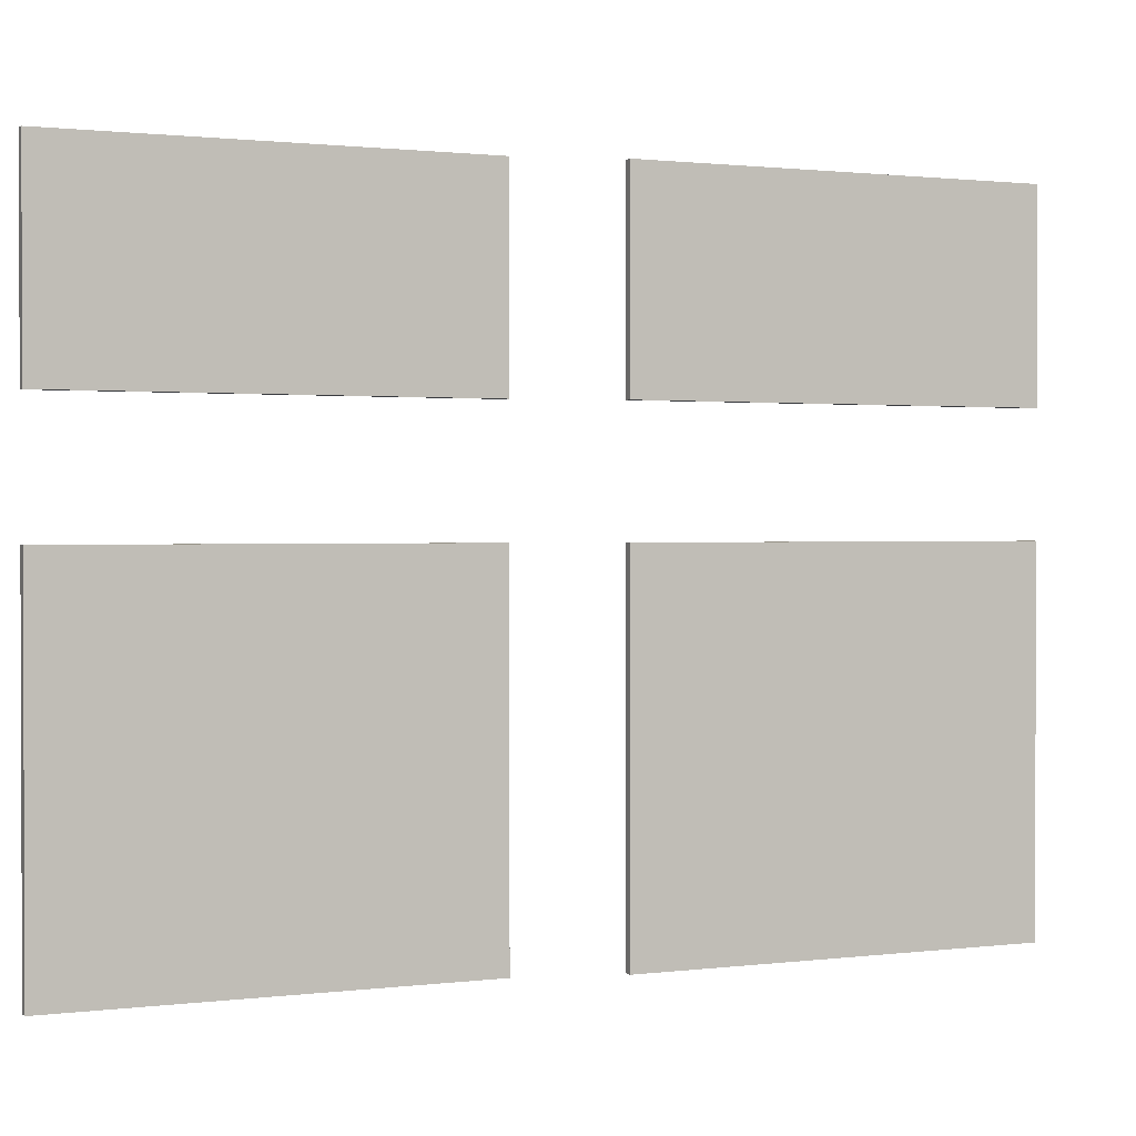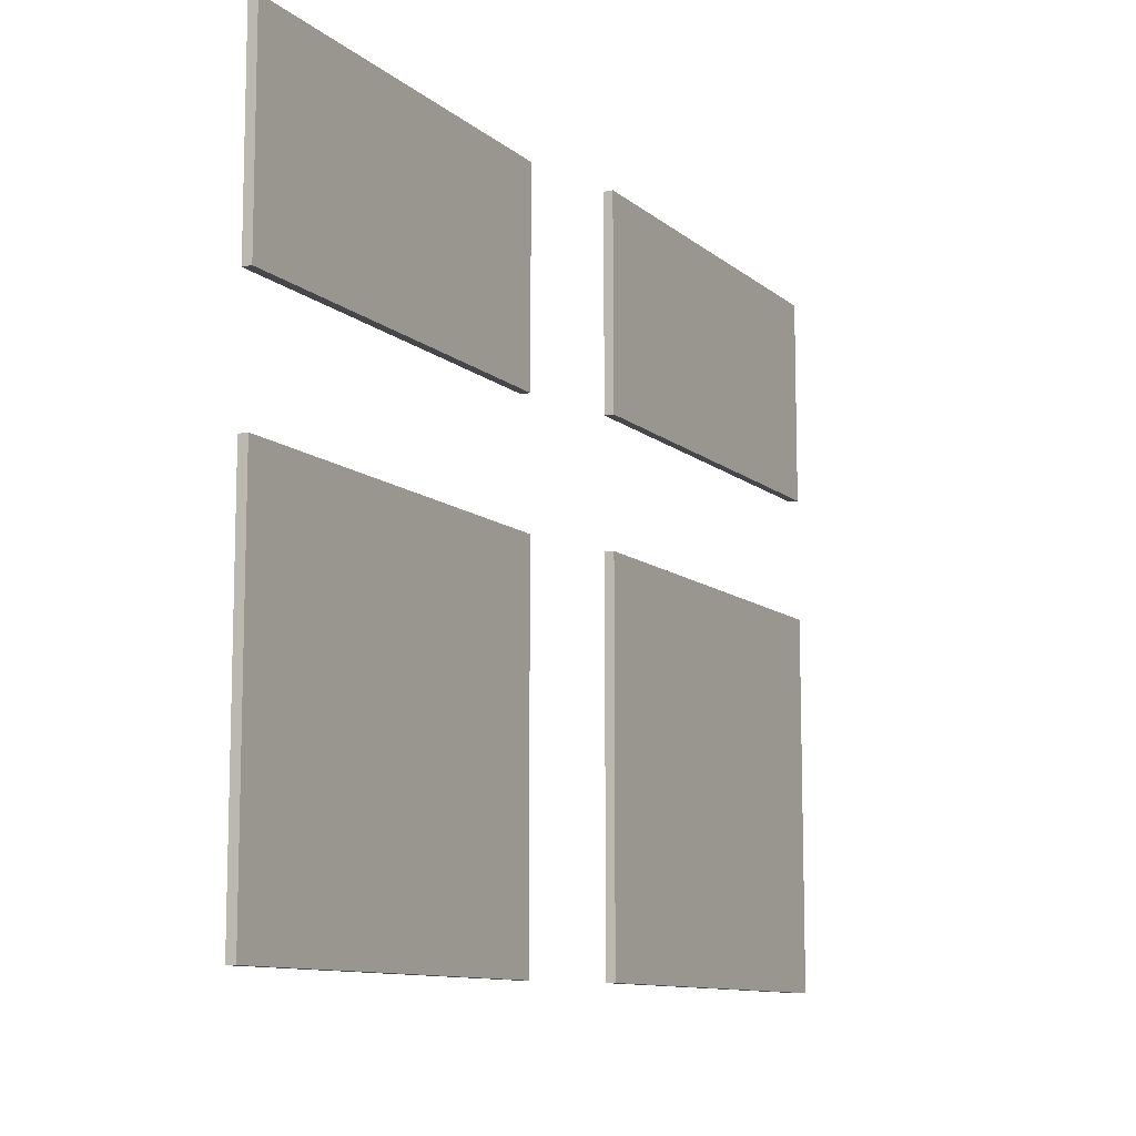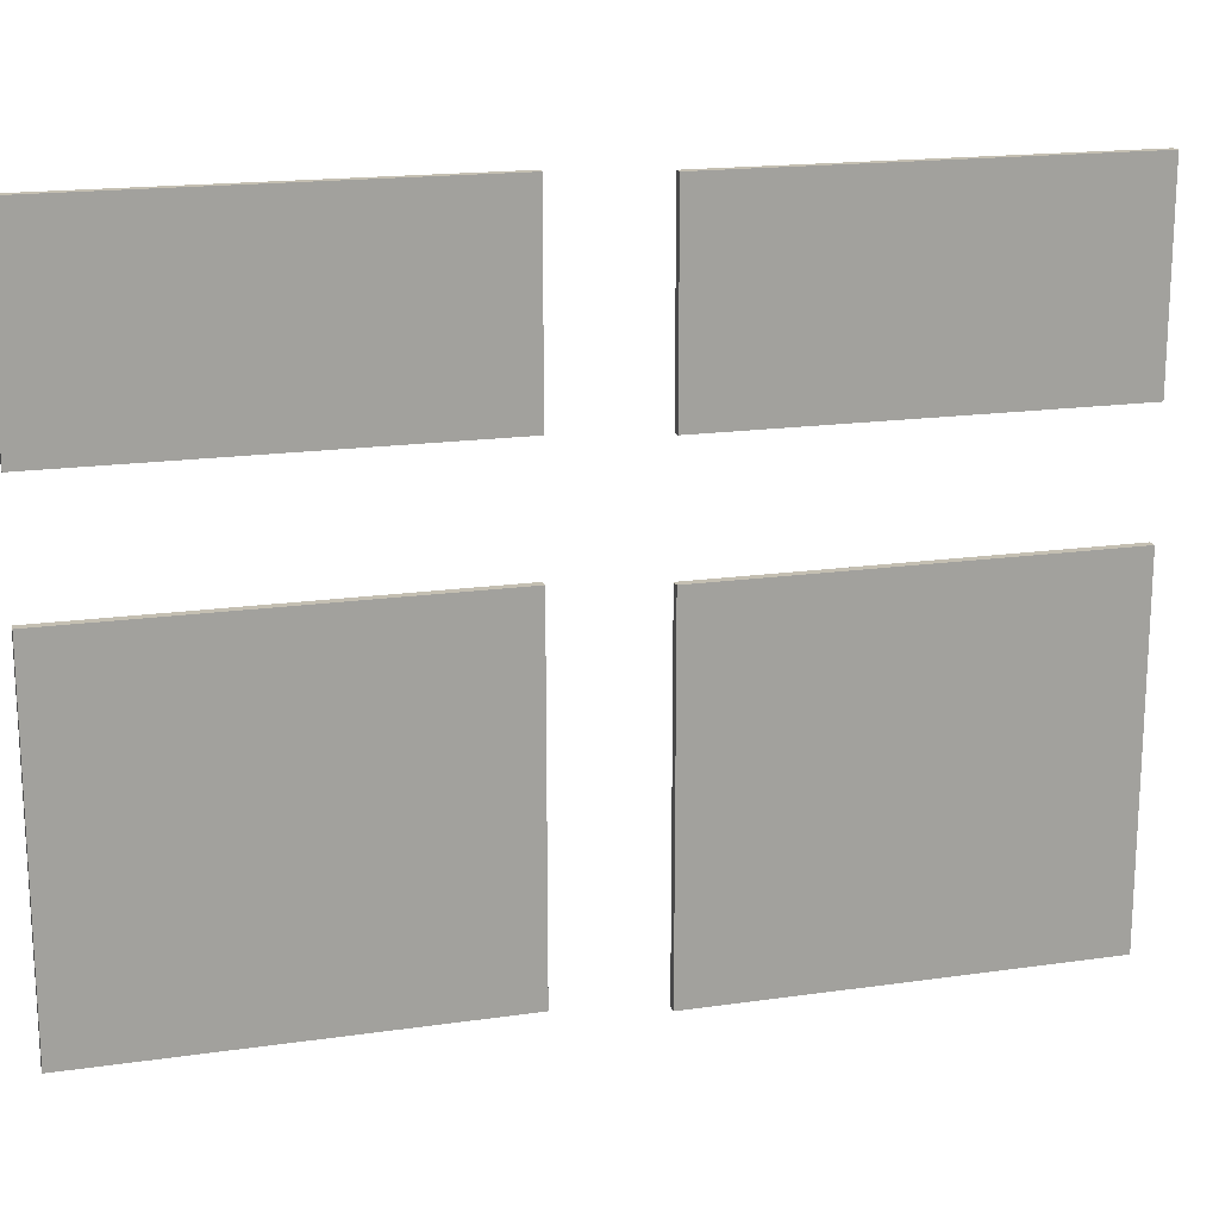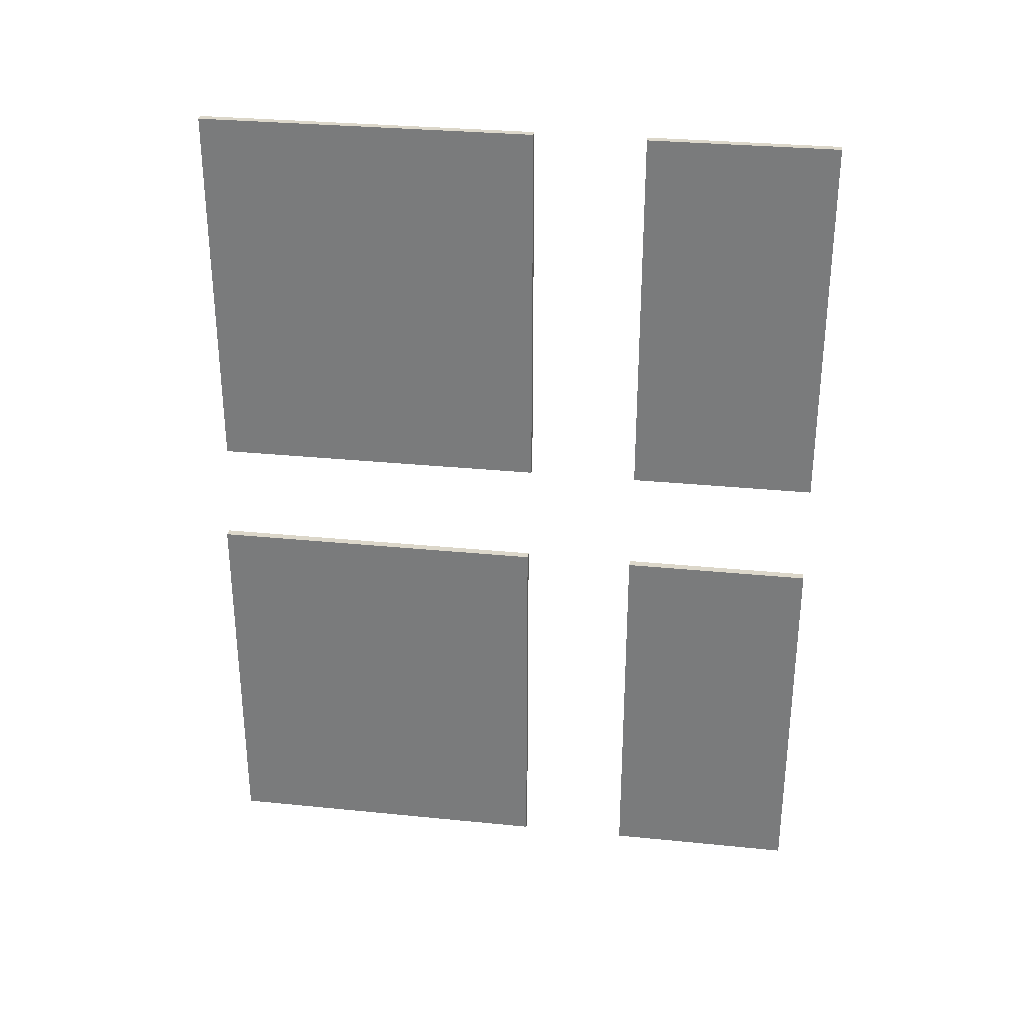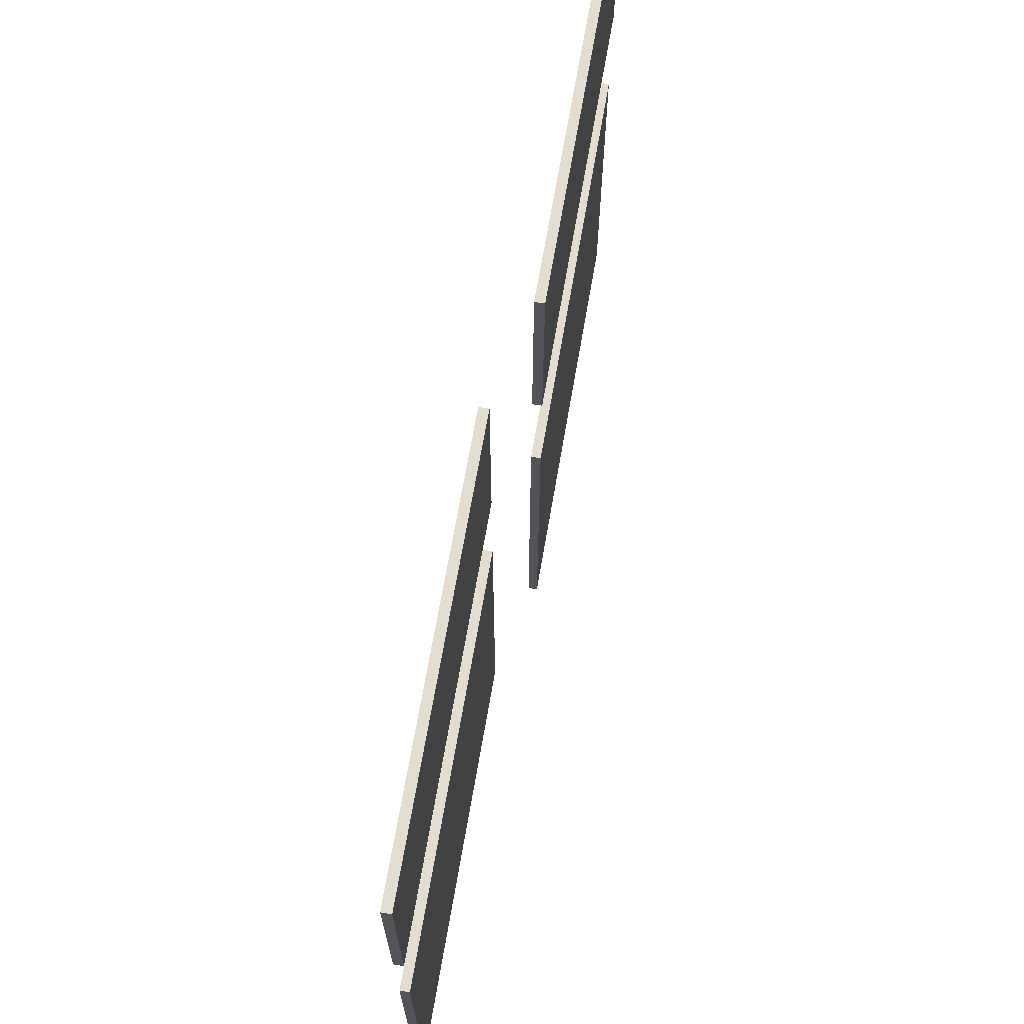
<metadata>
{"format":"obj","ext":"obj","renderer":"f3d","projection":"perspective","resolution":1024,"background":"white","views":[{"elev":1.1,"azim":65.5,"up":"+Y"},{"elev":-10.5,"azim":27.7,"up":"+Y"},{"elev":17.6,"azim":-105.8,"up":"+Y"},{"elev":30.4,"azim":98.3,"up":"+Z"},{"elev":68.6,"azim":9.8,"up":"+Y"}]}
</metadata>
<code>
v  -7.964 320.6 899.9
v  -7.963 238.6 899.9
v  -7.963 238.6 808.1
v  -7.963 320.6 808.1
v  -9.989 238.6 899.9
v  -9.989 320.6 899.9
v  -9.989 320.6 808.1
v  -9.989 238.6 808.1
v  -14.27 238.6 922.1
v  -14.27 320.6 922.1
v  -14.27 320.6 1014
v  -14.27 238.6 1014
v  -16.3 320.6 922.1
v  -16.3 238.6 922.1
v  -16.3 238.6 1014
v  -16.3 320.6 1014
v  -16.3 393 922.1
v  -16.3 347.6 922.1
v  -16.3 347.6 1014
v  -16.3 393 1014
v  -14.27 347.6 922.1
v  -14.27 393 922.1
v  -14.27 393 1014
v  -14.27 347.6 1014
v  -9.989 347.6 899.9
v  -9.989 393 899.9
v  -9.989 393 808.1
v  -9.989 347.6 808.1
v  -7.964 393 899.9
v  -7.964 347.6 899.9
v  -7.963 347.6 808.1
v  -7.964 393 808.1
g Object006
f 1 2 3 4
f 5 6 7 8
f 9 10 11 12
f 13 14 15 16
f 17 18 19 20
f 21 22 23 24
f 25 26 27 28
f 29 30 31 32
f 23 22 17 20
f 21 24 19 18
f 13 16 11 10
f 15 14 9 12
f 5 8 3 2
f 29 32 27 26
f 31 30 25 28
f 7 6 1 4
f 32 31 28 27
f 8 7 4 3
f 6 5 2 1
f 30 29 26 25
f 22 21 18 17
f 14 13 10 9
f 16 15 12 11
f 24 23 20 19

</code>
